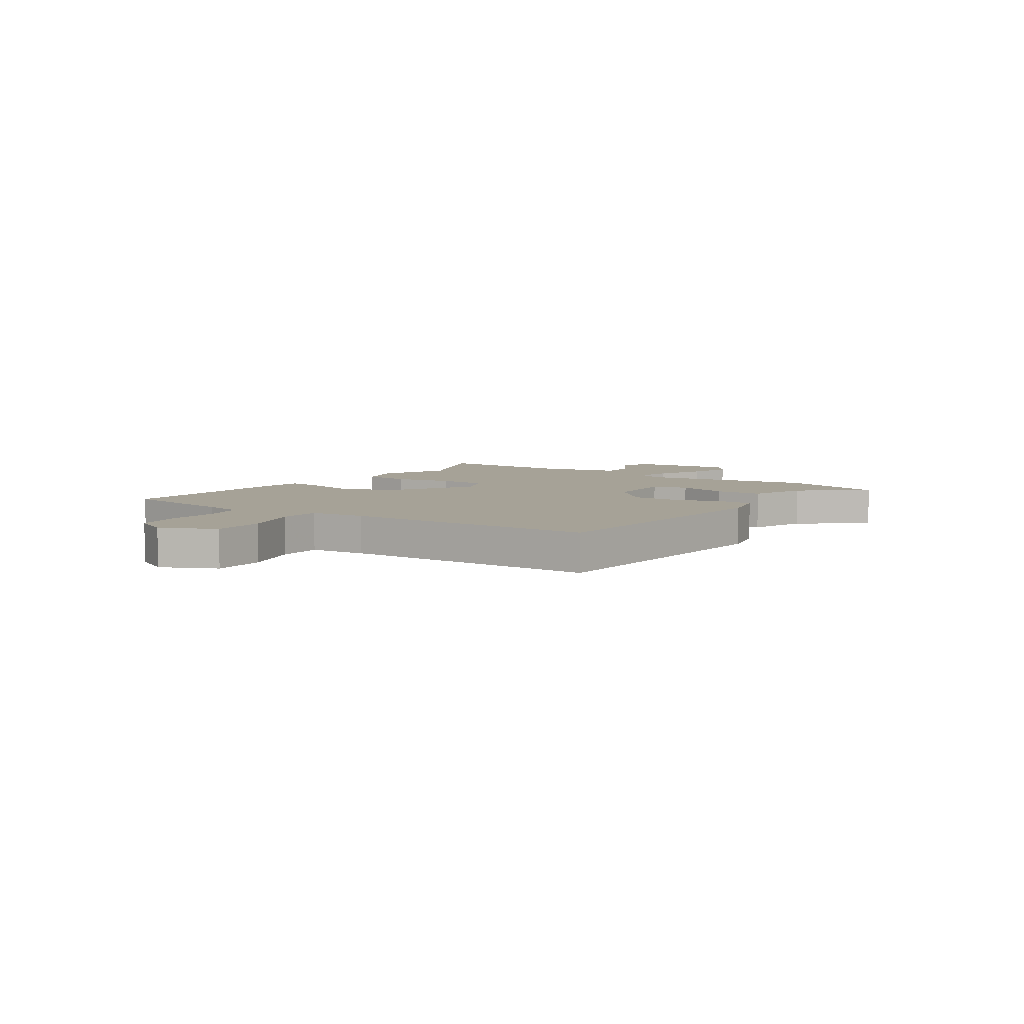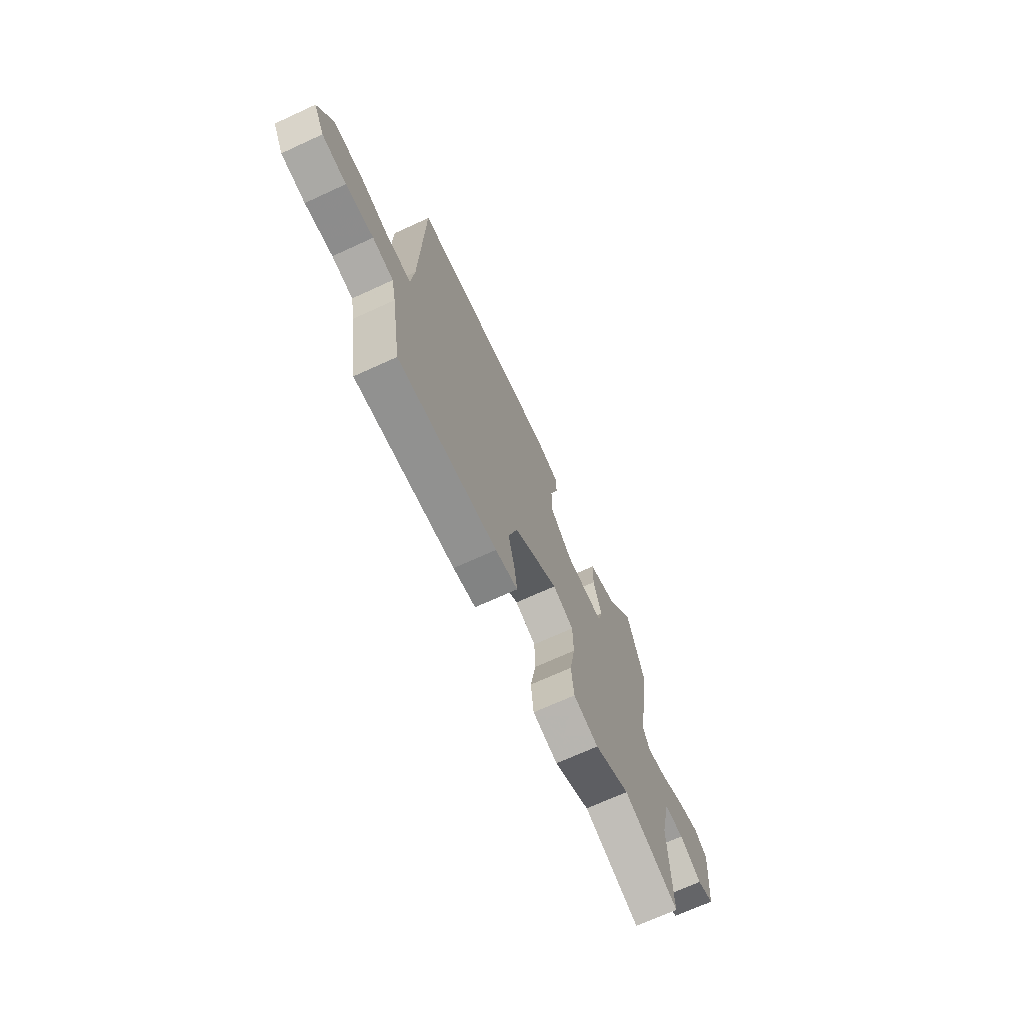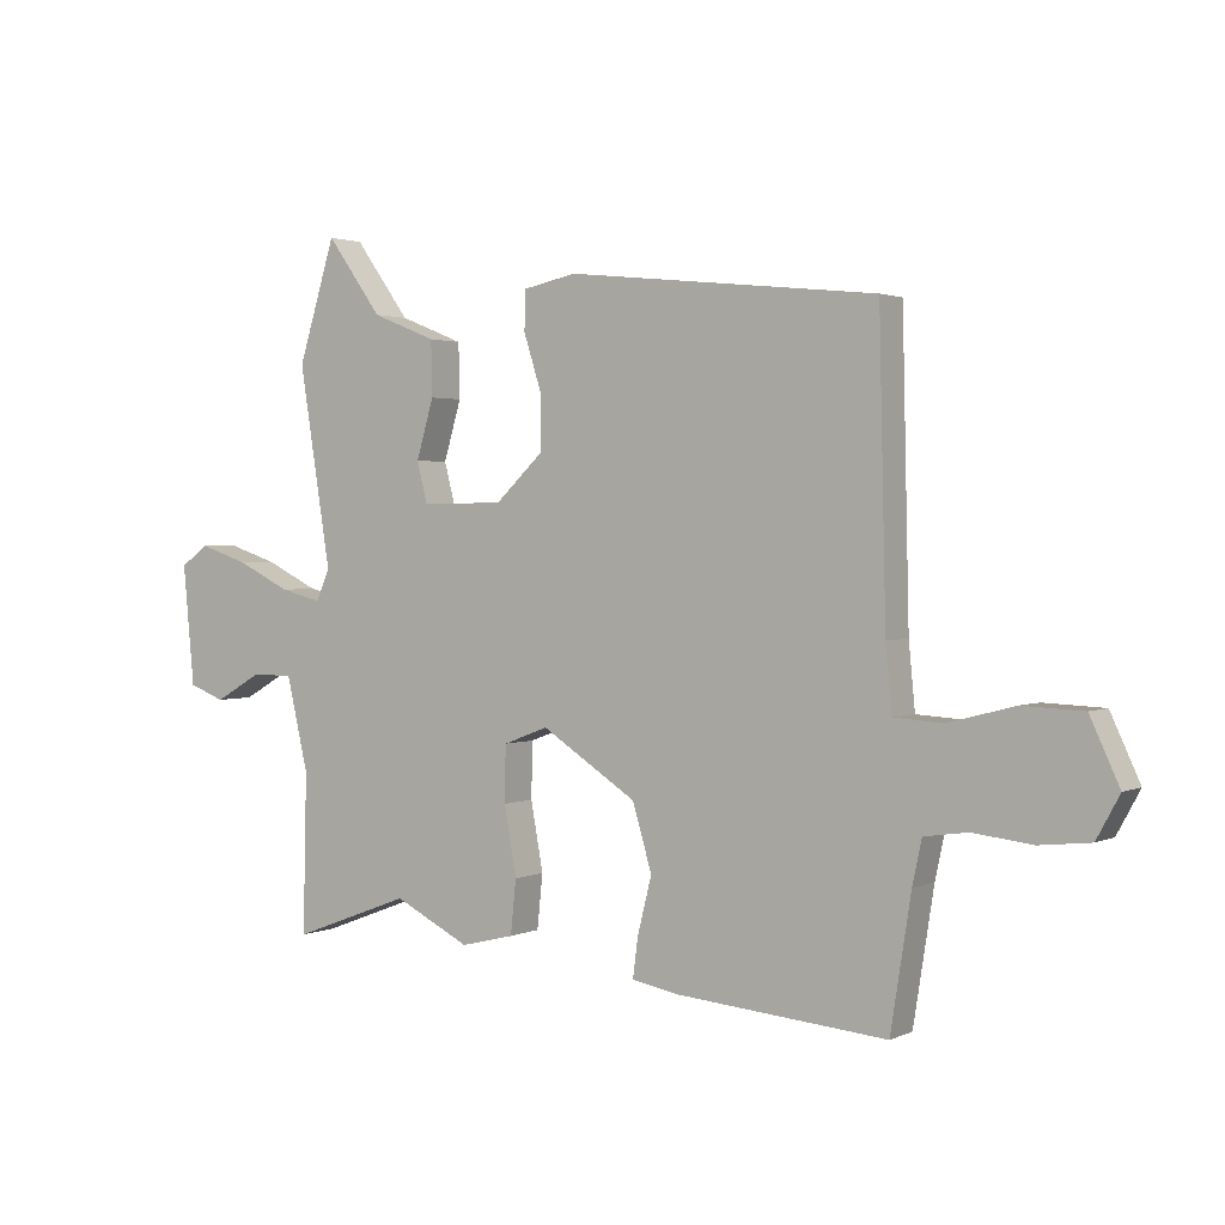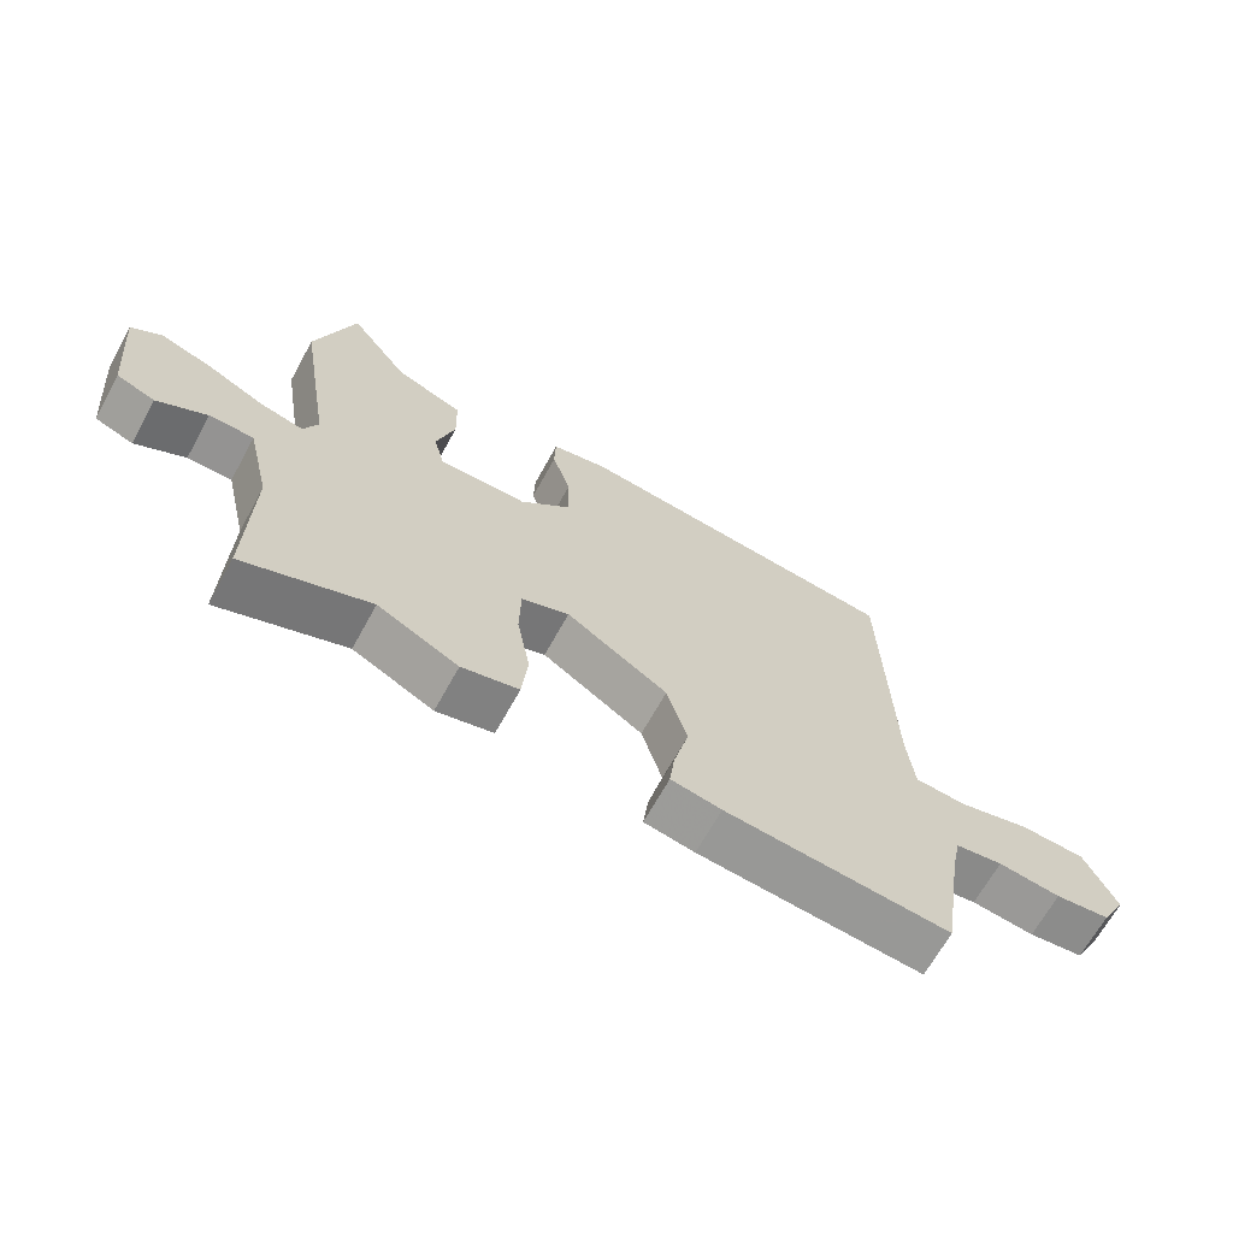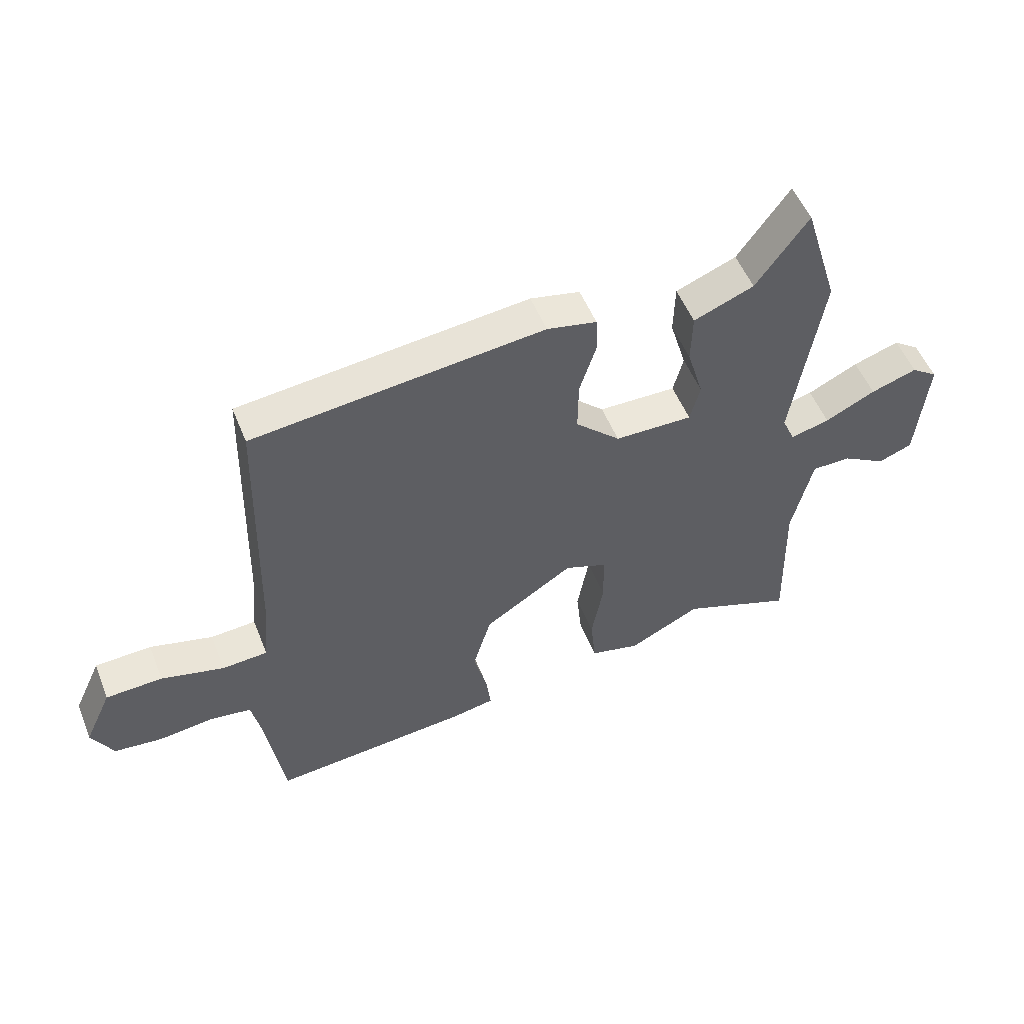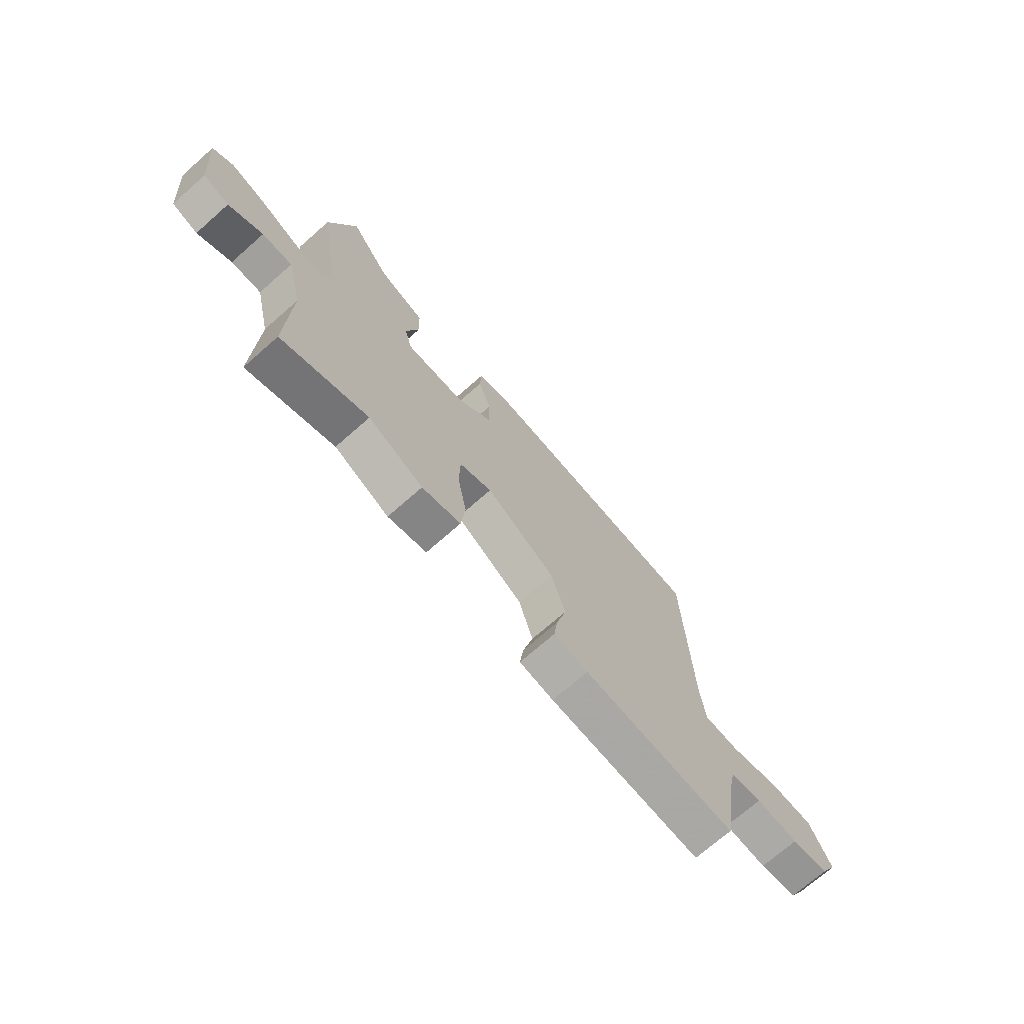
<metadata>
{"format":"obj","ext":"obj","renderer":"f3d","projection":"perspective","resolution":1024,"background":"white","views":[{"elev":6.5,"azim":-56.5,"up":"+Y"},{"elev":-70.1,"azim":-65.4,"up":"+Z"},{"elev":1.9,"azim":-147.0,"up":"+Z"},{"elev":-66.8,"azim":151.2,"up":"+Z"},{"elev":52.7,"azim":-21.6,"up":"+Z"},{"elev":-71.7,"azim":131.4,"up":"+Z"}]}
</metadata>
<code>
v 0.477 0.07 0.575
v 0.537 0.07 0.381
v 0.486 0.07 0.062
v 0.508 0.07 0.012
v 0.575 0.07 0.029
v 0.661 0.07 0.071
v 0.74 0.07 0.097
v 0.785 0.07 0.065
v 0.767 0.07 -0.128
v 0.709 0.07 -0.15
v 0.634 0.07 -0.107
v 0.567 0.07 -0.107
v 0.532 0.07 -0.257
v 0.538 0.07 -0.514
v 0.347 0.07 -0.442
v 0.225 0.07 -0.503
v 0.139 0.07 -0.482
v 0.13 0.07 -0.395
v 0.15 0.07 -0.285
v 0.148 0.07 -0.195
v 0.076 0.07 -0.168
v -0.077 0.07 -0.267
v -0.108 0.07 -0.372
v -0.085 0.07 -0.464
v -0.077 0.07 -0.527
v -0.153 0.07 -0.541
v -0.491 0.07 -0.57
v -0.524 0.07 -0.36
v -0.539 0.07 -0.289
v -0.61 0.07 -0.279
v -0.704 0.07 -0.29
v -0.786 0.07 -0.281
v -0.823 0.07 -0.213
v -0.776 0.07 -0.111
v -0.679 0.07 -0.107
v -0.571 0.07 -0.135
v -0.493 0.07 -0.13
v -0.483 0.07 -0.026
v -0.472 0.07 0.443
v 0.026 0.07 0.496
v 0.111 0.07 0.478
v 0.113 0.07 0.415
v 0.085 0.07 0.327
v 0.084 0.07 0.237
v 0.161 0.07 0.164
v 0.294 0.07 0.162
v 0.311 0.07 0.228
v 0.283 0.07 0.323
v 0.285 0.07 0.411
v 0.388 0.07 0.452
v 0.477 0 0.575
v 0.537 0 0.381
v 0.486 0 0.062
v 0.508 0 0.012
v 0.575 0 0.029
v 0.661 0 0.071
v 0.74 0 0.097
v 0.785 0 0.065
v 0.767 0 -0.128
v 0.709 0 -0.15
v 0.634 0 -0.107
v 0.567 0 -0.107
v 0.532 0 -0.257
v 0.538 0 -0.514
v 0.347 0 -0.442
v 0.225 0 -0.503
v 0.139 0 -0.482
v 0.13 0 -0.395
v 0.15 0 -0.285
v 0.148 0 -0.195
v 0.076 0 -0.168
v -0.077 0 -0.267
v -0.108 0 -0.372
v -0.085 0 -0.464
v -0.077 0 -0.527
v -0.153 0 -0.541
v -0.491 0 -0.57
v -0.524 0 -0.36
v -0.539 0 -0.289
v -0.61 0 -0.279
v -0.704 0 -0.29
v -0.786 0 -0.281
v -0.823 0 -0.213
v -0.776 0 -0.111
v -0.679 0 -0.107
v -0.571 0 -0.135
v -0.493 0 -0.13
v -0.483 0 -0.026
v -0.472 0 0.443
v 0.026 0 0.496
v 0.111 0 0.478
v 0.113 0 0.415
v 0.085 0 0.327
v 0.084 0 0.237
v 0.161 0 0.164
v 0.294 0 0.162
v 0.311 0 0.228
v 0.283 0 0.323
v 0.285 0 0.411
v 0.388 0 0.452
f 47 48 49 50
f 46 47 50 1
f 40 41 42 43
f 38 39 40 43
f 37 38 43 44
f 33 34 35 36
f 33 36 37
f 30 31 32 33
f 29 30 33 37
f 28 29 37 44
f 23 24 25 26
f 23 26 27 28
f 16 17 18 19
f 15 16 19 20
f 13 14 15 20
f 12 13 20 21
f 8 9 10 11
f 8 11 12
f 5 6 7 8
f 4 5 8 12
f 46 1 2 3
f 45 46 3 4
f 28 44 45
f 22 23 28
f 21 22 28 45
f 4 12 21 45
f 100 99 98 97
f 51 100 97 96
f 93 92 91 90
f 93 90 89 88
f 94 93 88 87
f 86 85 84 83
f 87 86 83
f 83 82 81 80
f 87 83 80 79
f 94 87 79 78
f 76 75 74 73
f 78 77 76 73
f 69 68 67 66
f 70 69 66 65
f 70 65 64 63
f 71 70 63 62
f 61 60 59 58
f 62 61 58
f 58 57 56 55
f 62 58 55 54
f 53 52 51 96
f 54 53 96 95
f 95 94 78
f 78 73 72
f 95 78 72 71
f 95 71 62 54
f 1 51 52 2
f 2 52 53 3
f 3 53 54 4
f 4 54 55 5
f 5 55 56 6
f 6 56 57 7
f 7 57 58 8
f 8 58 59 9
f 9 59 60 10
f 10 60 61 11
f 11 61 62 12
f 12 62 63 13
f 13 63 64 14
f 14 64 65 15
f 15 65 66 16
f 16 66 67 17
f 17 67 68 18
f 18 68 69 19
f 19 69 70 20
f 20 70 71 21
f 21 71 72 22
f 22 72 73 23
f 23 73 74 24
f 24 74 75 25
f 25 75 76 26
f 26 76 77 27
f 27 77 78 28
f 28 78 79 29
f 29 79 80 30
f 30 80 81 31
f 31 81 82 32
f 32 82 83 33
f 33 83 84 34
f 34 84 85 35
f 35 85 86 36
f 36 86 87 37
f 37 87 88 38
f 38 88 89 39
f 39 89 90 40
f 40 90 91 41
f 41 91 92 42
f 42 92 93 43
f 43 93 94 44
f 44 94 95 45
f 45 95 96 46
f 46 96 97 47
f 47 97 98 48
f 48 98 99 49
f 49 99 100 50
f 50 100 51 1

</code>
